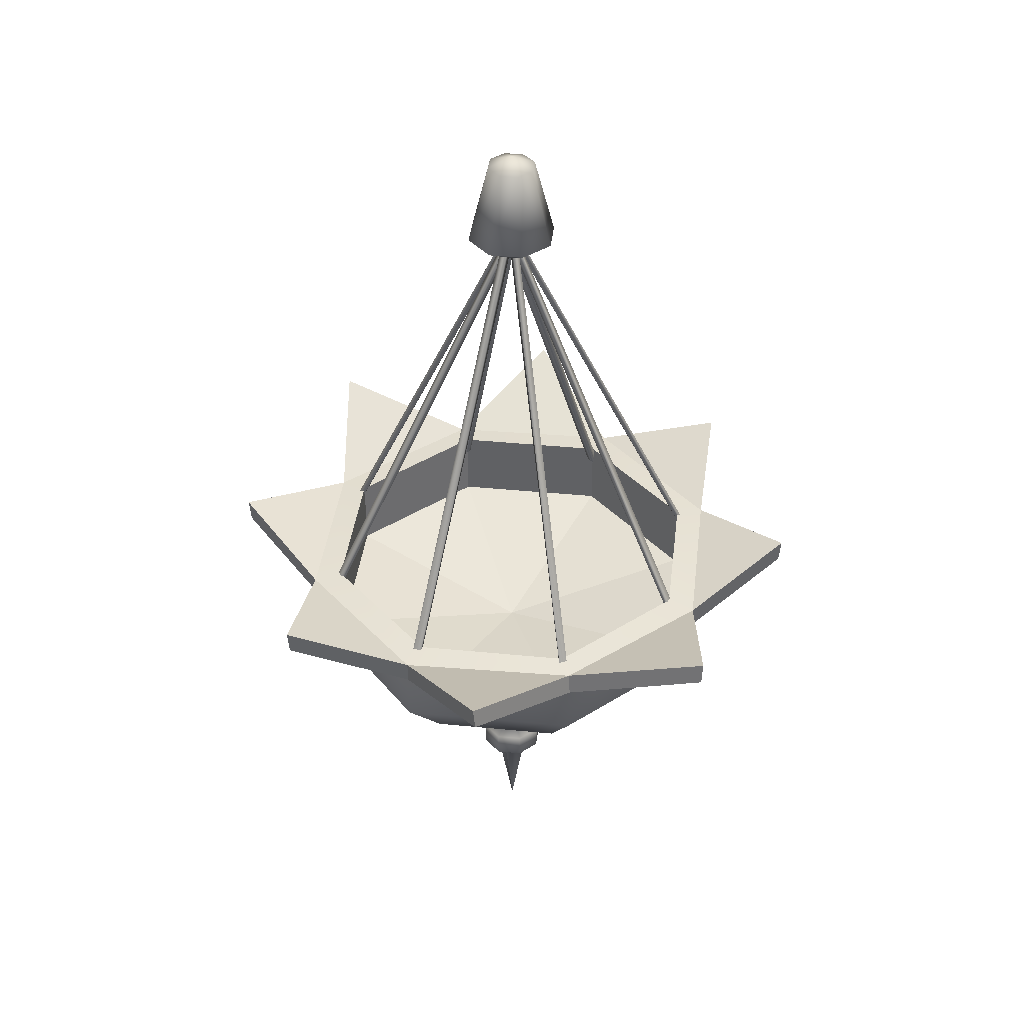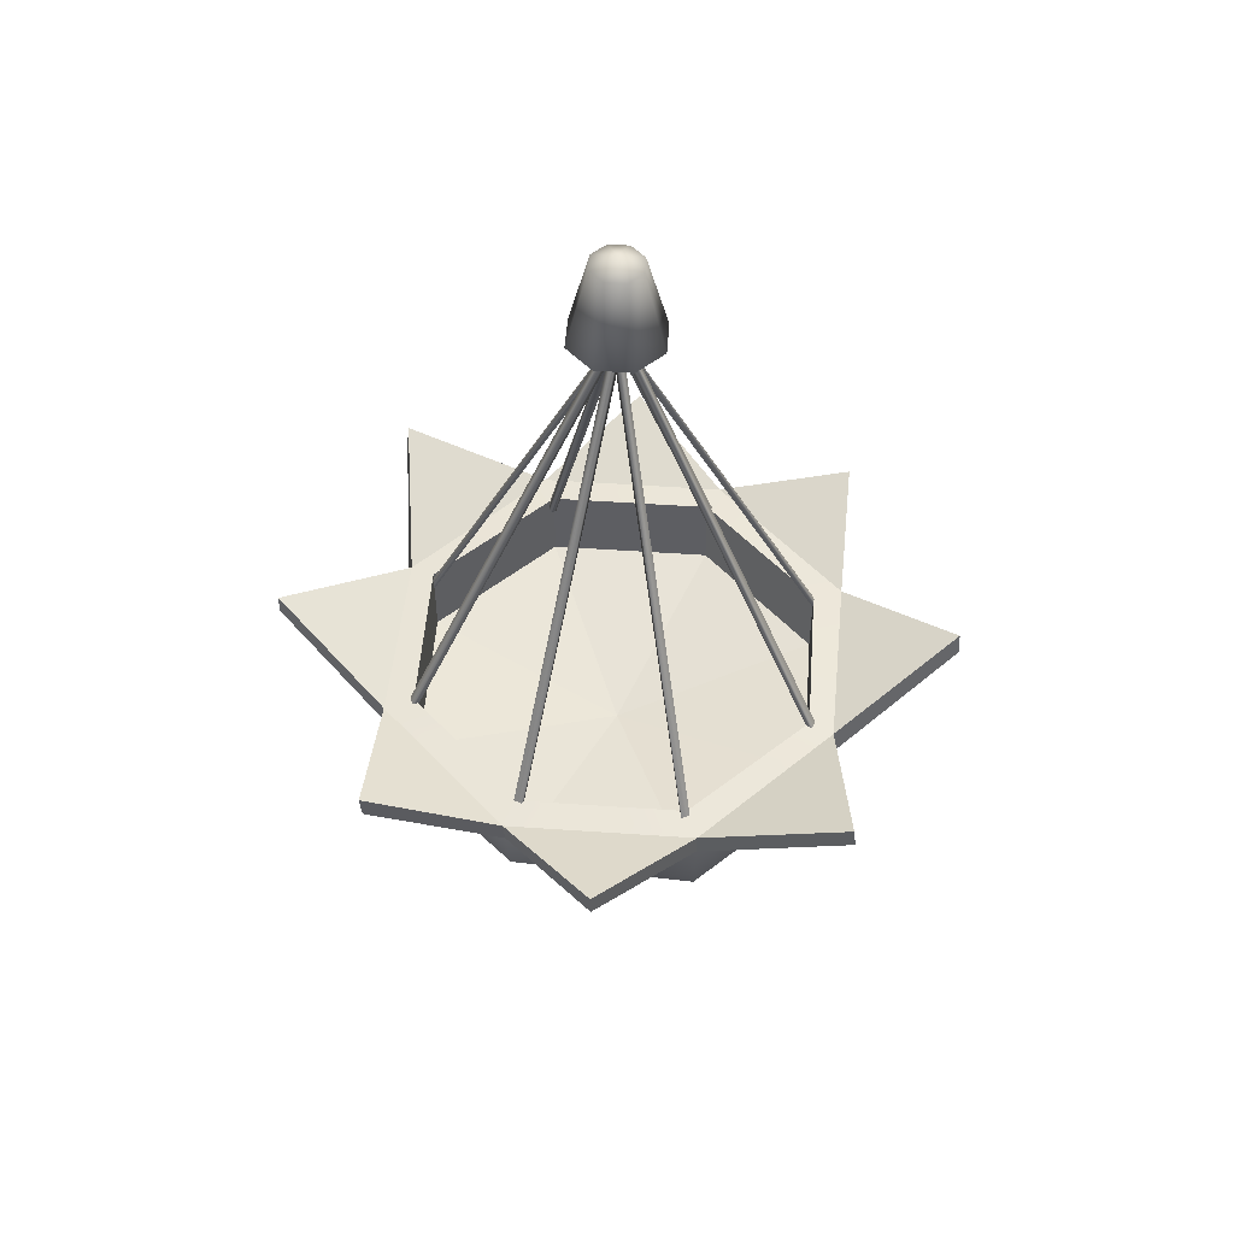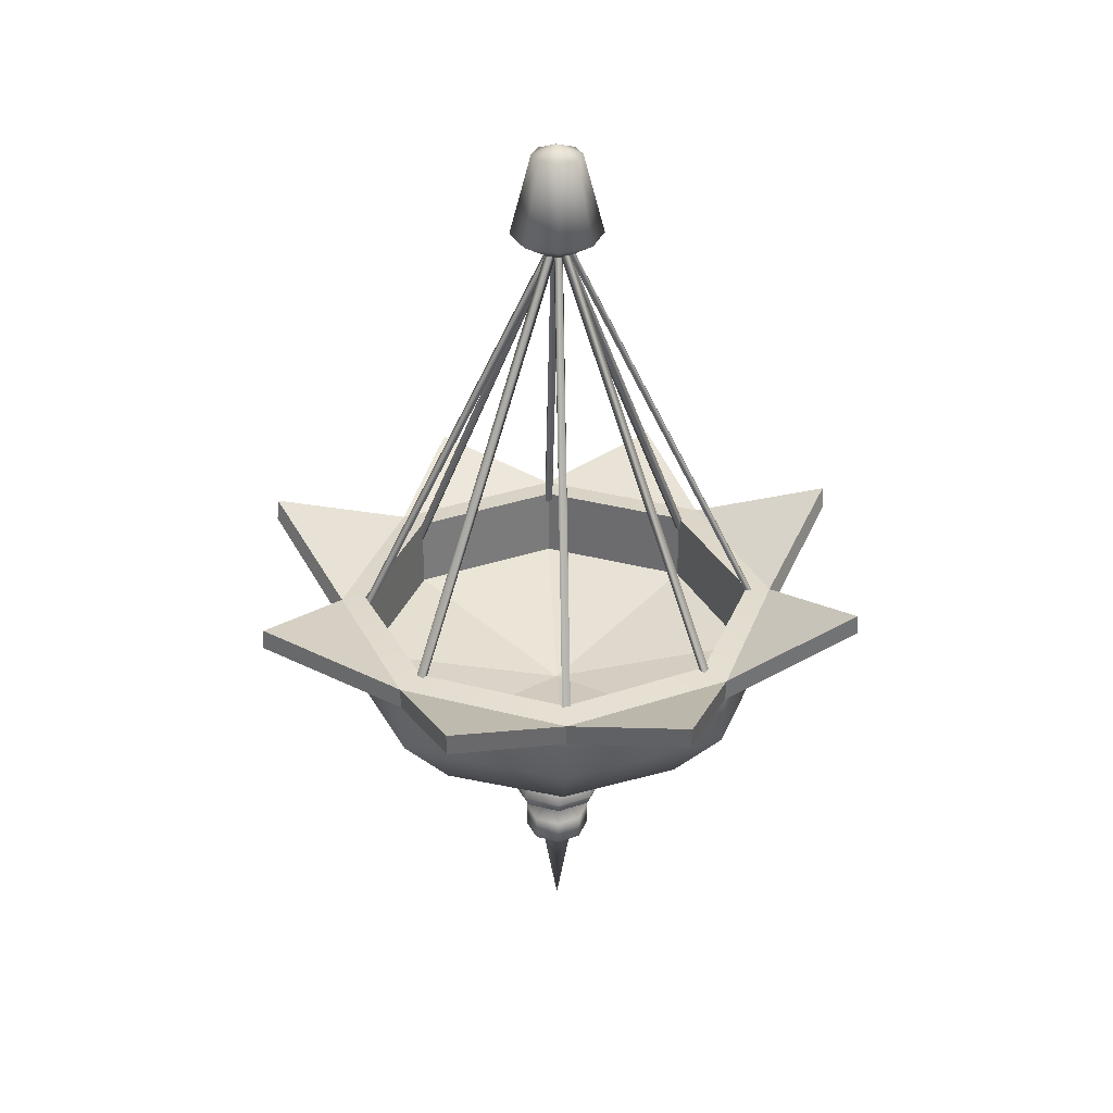
<metadata>
{"format":"obj","ext":"obj","renderer":"f3d","projection":"perspective","resolution":1024,"background":"white","views":[{"elev":39.5,"azim":-15.6,"up":"+Y"},{"elev":50.7,"azim":-63.2,"up":"+Y"},{"elev":32.9,"azim":-92.5,"up":"+Y"}]}
</metadata>
<code>
g Libel_HangingPot
v 0.05672 1.553 0.06241
v -0.002722 1.553 0.0871
v -0.002722 1.588 0.001837
v 0.1086 1.275 0.1141
v -0.002722 1.275 0.1603
v -0.06217 1.553 0.06241
v -0.114 1.275 0.1141
v 0.08132 1.553 0.001837
v 0.1541 1.276 0.001837
v -0.08676 1.553 0.001837
v -0.1596 1.276 0.001837
v 0.05672 1.553 -0.05874
v -0.002722 1.553 -0.08342
v 0.1086 1.275 -0.1104
v -0.002722 1.275 -0.1566
v -0.06217 1.553 -0.05874
v -0.114 1.275 -0.1104
v 0.1541 1.276 0.001837
v -0.002722 1.176 0.001837
v 0.1086 1.275 0.1141
v -0.002722 1.275 0.1603
v -0.002722 1.176 0.001837
v -0.1596 1.276 0.001837
v -0.114 1.275 0.1141
v -0.002722 1.275 0.1603
v 0.1541 1.276 0.001837
v 0.1086 1.275 -0.1104
v -0.002722 1.176 0.001837
v -0.002722 1.275 -0.1566
v -0.002722 1.176 0.001837
v -0.114 1.275 -0.1104
v -0.1596 1.276 0.001837
v -0.002722 1.275 -0.1566
v -0.01538 1.315 0.002358
v 0.5134 -0.263 0.5377
v 0.4969 -0.2521 0.5156
v -0.03691 1.325 -0.01563
v 0.0007629 1.309 -0.01492
v 0.5339 -0.2662 0.5174
v -0.01527 1.32 -0.03677
v 0.512 -0.2557 0.4994
v -0.03691 1.325 -0.01563
v 0.4969 -0.2521 0.5156
v -0.01019 1.315 0.01465
v 0.5252 -0.263 -0.5142
v 0.5031 -0.2521 -0.4976
v -0.02817 1.325 0.03618
v -0.02746 1.309 -0.00149
v 0.5048 -0.2662 -0.5347
v -0.04932 1.32 0.01455
v 0.4868 -0.2557 -0.5128
v -0.02817 1.325 0.03618
v 0.5031 -0.2521 -0.4976
v -0.01972 1.315 -0.005173
v -0.5551 -0.263 0.5236
v -0.533 -0.2521 0.5071
v -0.001732 1.325 -0.0267
v -0.002444 1.309 0.01097
v -0.5347 -0.2662 0.5441
v 0.01941 1.32 -0.005071
v -0.5168 -0.2557 0.5222
v -0.001732 1.325 -0.0267
v -0.533 -0.2521 0.5071
v 0.002407 1.315 -0.005138
v -0.5264 -0.263 -0.5405
v -0.5099 -0.2521 -0.5184
v 0.02394 1.325 0.01285
v -0.01373 1.309 0.01214
v -0.5469 -0.2662 -0.5201
v 0.002307 1.32 0.03399
v -0.525 -0.2557 -0.5022
v 0.02394 1.325 0.01285
v -0.5099 -0.2521 -0.5184
v -0.002822 1.315 0.01057
v 0.7496 -0.263 0.01519
v 0.7223 -0.2521 0.01128
v -0.03077 1.325 0.01308
v -0.003627 1.309 -0.01306
v 0.7498 -0.2662 -0.01368
v -0.03042 1.32 -0.01717
v 0.7216 -0.2557 -0.0109
v -0.03077 1.325 0.01308
v 0.7223 -0.2521 0.01128
v 0.009539 1.315 0.01559
v 0.01416 -0.263 -0.7369
v 0.01025 -0.2521 -0.7096
v 0.01204 1.325 0.04354
v -0.01409 1.309 0.0164
v -0.01472 -0.2662 -0.737
v -0.01472 -0.2662 -0.737
v -0.01409 1.309 0.0164
v -0.0182 1.32 0.04319
v -0.01194 -0.2557 -0.7088
v 0.01204 1.325 0.04354
v 0.01025 -0.2521 -0.7096
v -0.01122 1.315 0.008318
v -0.01584 -0.263 0.7608
v -0.01193 -0.2521 0.7335
v -0.01372 1.325 -0.01963
v 0.01241 1.309 0.007513
v 0.01304 -0.2662 0.7609
v 0.01652 1.32 -0.01928
v 0.01026 -0.2557 0.7327
v -0.01372 1.325 -0.01963
v -0.01193 -0.2521 0.7335
v 0.004452 1.315 -0.007305
v -0.748 -0.263 -0.01193
v -0.7207 -0.2521 -0.008015
v 0.0324 1.325 -0.009811
v 0.005256 1.309 0.01632
v -0.7481 -0.2662 0.01695
v 0.03205 1.32 0.02044
v -0.7199 -0.2557 0.01417
v 0.0324 1.325 -0.009811
v -0.7207 -0.2521 -0.008015
v 0.04127 -0.8355 -5.116e-17
v 0.02961 -0.8354 0.02962
v 0.4084 -0.6663 0.4082
v 0.5453 -0.6687 9.537e-09
v 0 -0.6669 0.5773
v 0 -0.8355 0.04127
v 0.7569 -0.4155 1.907e-08
v 0.5579 -0.4219 0.5548
v 0.7815 -0.2495 2.861e-08
v 0.56 -0.2434 0.5606
v 0 -0.4215 0.7855
v 0 -0.237 0.7951
v -0.02961 -0.8354 0.02962
v -0.4084 -0.6663 0.4082
v -0.04127 -0.8355 -5.116e-17
v -0.5453 -0.6687 9.537e-09
v -0.7569 -0.4155 1.907e-08
v -0.5579 -0.4219 0.5548
v -0.56 -0.2434 0.5606
v -0.7815 -0.2495 2.861e-08
v 0.5579 -0.4219 -0.5548
v 0.4084 -0.6663 -0.4082
v 0.02961 -0.8354 -0.02962
v 0 -0.6669 -0.5773
v 0 -0.8355 -0.04127
v 0 -0.4215 -0.7855
v 0.56 -0.2434 -0.5606
v 0 -0.237 -0.7951
v -0.02961 -0.8354 -0.02962
v -0.4084 -0.6663 -0.4082
v -0.5579 -0.4219 -0.5548
v -0.56 -0.2434 -0.5606
v 0.5609 -0.1656 0.563
v 0.4895 -0.1566 0.4916
v 0.6929 -0.1566 2.861e-08
v 0.794 -0.1656 2.861e-08
v 0 -0.1646 0.7801
v 0 -0.1566 0.695
v -0.4895 -0.1566 0.4916
v -0.5609 -0.1656 0.563
v -0.6929 -0.1566 2.861e-08
v -0.794 -0.1656 2.861e-08
v 0.5609 -0.1656 -0.563
v 0.4895 -0.1566 -0.4916
v 0 -0.1646 -0.7801
v 0 -0.1566 -0.695
v -0.5609 -0.1656 -0.563
v -0.4895 -0.1566 -0.4916
v 0.6929 -0.1566 2.861e-08
v 0.4895 -0.1566 0.4916
v 0.4895 -0.4105 0.4916
v 0.6929 -0.4105 1.907e-08
v 0.4895 -0.1566 0.4916
v 0 -0.1566 0.695
v 0 -0.4105 0.695
v 0.4895 -0.4105 0.4916
v 0.6929 -0.4105 1.907e-08
v 0.4895 -0.4105 0.4916
v 0 -0.5321 3.233e-06
v 0 -0.5321 1.907e-08
v 0.4895 -0.4105 0.4916
v 0 -0.4105 0.695
v 0 -0.5321 3.233e-06
v 0.5609 -0.1656 0.563
v 0.56 -0.2434 0.5606
v 0.423 -0.07359 1.032
v 0.4287 0.001488 1.026
v 0.56 -0.2434 0.5606
v 0 -0.237 0.7951
v 0 -0.237 0.7951
v 0.423 -0.07359 1.032
v 0.5609 -0.1656 0.563
v 0.794 -0.1656 2.861e-08
v 0.9767 -0.05285 0.4028
v 0.794 -0.1656 2.861e-08
v 0.7815 -0.2495 2.861e-08
v 0.97 -0.1337 0.4008
v 0.9767 -0.05285 0.4028
v 0.7815 -0.2495 2.861e-08
v 0.56 -0.2434 0.5606
v 0.97 -0.1337 0.4008
v 0.56 -0.2434 0.5606
v 0.5609 -0.1656 0.563
v 0.9767 -0.05285 0.4028
v 0.97 -0.1337 0.4008
v 0 -0.1646 0.7801
v 0 -0.1646 0.7801
v 0.5609 -0.1656 0.563
v 0.4287 0.001488 1.026
v 0 -0.237 0.7951
v 0 -0.1646 0.7801
v 0.4287 0.001488 1.026
v 0.423 -0.07359 1.032
v -0.6929 -0.1566 2.861e-08
v -0.6929 -0.4105 1.907e-08
v -0.4895 -0.4105 0.4916
v -0.4895 -0.1566 0.4916
v -0.4895 -0.1566 0.4916
v -0.4895 -0.4105 0.4916
v 0 -0.4105 0.695
v 0 -0.1566 0.695
v -0.6929 -0.4105 1.907e-08
v 0 -0.5321 1.907e-08
v 0 -0.5321 3.233e-06
v -0.4895 -0.4105 0.4916
v -0.4895 -0.4105 0.4916
v 0 -0.5321 3.233e-06
v 0 -0.4105 0.695
v -0.5609 -0.1656 0.563
v -0.4287 0.001488 1.026
v -0.423 -0.07359 1.032
v -0.56 -0.2434 0.5606
v -0.56 -0.2434 0.5606
v -0.423 -0.07359 1.032
v 0 -0.237 0.7951
v 0 -0.237 0.7951
v -0.5609 -0.1656 0.563
v -0.9767 -0.05285 0.4028
v -0.794 -0.1656 2.861e-08
v -0.794 -0.1656 2.861e-08
v -0.9767 -0.05285 0.4028
v -0.97 -0.1337 0.4008
v -0.7815 -0.2495 2.861e-08
v -0.7815 -0.2495 2.861e-08
v -0.97 -0.1337 0.4008
v -0.56 -0.2434 0.5606
v -0.56 -0.2434 0.5606
v -0.97 -0.1337 0.4008
v -0.9767 -0.05285 0.4028
v -0.5609 -0.1656 0.563
v 0 -0.1646 0.7801
v -0.4287 0.001488 1.026
v -0.5609 -0.1656 0.563
v 0 -0.1646 0.7801
v 0 -0.237 0.7951
v -0.423 -0.07359 1.032
v -0.4287 0.001488 1.026
v 0 -0.1646 0.7801
v 0.6929 -0.1566 2.861e-08
v 0.6929 -0.4105 1.907e-08
v 0.4895 -0.4105 -0.4916
v 0.4895 -0.1566 -0.4916
v 0.4895 -0.1566 -0.4916
v 0.4895 -0.4105 -0.4916
v 0 -0.4105 -0.695
v 0 -0.1566 -0.695
v 0.6929 -0.4105 1.907e-08
v 0 -0.5321 1.907e-08
v 0 -0.5321 -3.195e-06
v 0.4895 -0.4105 -0.4916
v 0.4895 -0.4105 -0.4916
v 0 -0.5321 -3.195e-06
v 0 -0.4105 -0.695
v 0.5609 -0.1656 -0.563
v 0.4287 0.001489 -1.026
v 0.423 -0.07359 -1.032
v 0.56 -0.2434 -0.5606
v 0.56 -0.2434 -0.5606
v 0.423 -0.07359 -1.032
v 0 -0.237 -0.7951
v 0 -0.237 -0.7951
v 0.5609 -0.1656 -0.563
v 0.9767 -0.05285 -0.4028
v 0.794 -0.1656 2.861e-08
v 0.794 -0.1656 2.861e-08
v 0.9767 -0.05285 -0.4028
v 0.97 -0.1337 -0.4008
v 0.7815 -0.2495 2.861e-08
v 0.7815 -0.2495 2.861e-08
v 0.97 -0.1337 -0.4008
v 0.56 -0.2434 -0.5606
v 0.56 -0.2434 -0.5606
v 0.97 -0.1337 -0.4008
v 0.9767 -0.05285 -0.4028
v 0.5609 -0.1656 -0.563
v 0 -0.1646 -0.7801
v 0.4287 0.001489 -1.026
v 0.5609 -0.1656 -0.563
v 0 -0.1646 -0.7801
v 0 -0.237 -0.7951
v 0.423 -0.07359 -1.032
v 0.4287 0.001489 -1.026
v 0 -0.1646 -0.7801
v -0.6929 -0.1566 2.861e-08
v -0.4895 -0.1566 -0.4916
v -0.4895 -0.4105 -0.4916
v -0.6929 -0.4105 1.907e-08
v -0.4895 -0.1566 -0.4916
v 0 -0.1566 -0.695
v 0 -0.4105 -0.695
v -0.4895 -0.4105 -0.4916
v -0.6929 -0.4105 1.907e-08
v -0.4895 -0.4105 -0.4916
v 0 -0.5321 -3.195e-06
v 0 -0.5321 1.907e-08
v -0.4895 -0.4105 -0.4916
v 0 -0.4105 -0.695
v 0 -0.5321 -3.195e-06
v -0.5609 -0.1656 -0.563
v -0.56 -0.2434 -0.5606
v -0.423 -0.07359 -1.032
v -0.4287 0.001489 -1.026
v -0.56 -0.2434 -0.5606
v 0 -0.237 -0.7951
v 0 -0.237 -0.7951
v -0.423 -0.07359 -1.032
v -0.5609 -0.1656 -0.563
v -0.794 -0.1656 2.861e-08
v -0.9767 -0.05285 -0.4028
v -0.794 -0.1656 2.861e-08
v -0.7815 -0.2495 2.861e-08
v -0.97 -0.1337 -0.4008
v -0.9767 -0.05285 -0.4028
v -0.7815 -0.2495 2.861e-08
v -0.56 -0.2434 -0.5606
v -0.97 -0.1337 -0.4008
v -0.56 -0.2434 -0.5606
v -0.5609 -0.1656 -0.563
v -0.9767 -0.05285 -0.4028
v -0.97 -0.1337 -0.4008
v 0 -0.1646 -0.7801
v 0 -0.1646 -0.7801
v -0.5609 -0.1656 -0.563
v -0.4287 0.001489 -1.026
v 0 -0.237 -0.7951
v 0 -0.1646 -0.7801
v -0.4287 0.001489 -1.026
v -0.423 -0.07359 -1.032
v 0.08354 -1.237 0.08342
v 0.08486 -1.146 0.08477
v 0.1192 -1.146 0.001687
v 0.1173 -1.237 0.001687
v 0.06 -1.106 0.001687
v 0.04298 -1.106 0.04293
v 0.1612 -1.049 0.001687
v 0.1145 -1.049 0.1145
v 0.04093 -1.269 0.04081
v 0.05704 -1.269 0.001687
v 0.1759 -1.012 0.001687
v 0.1249 -1.012 0.1249
v 0.1377 -0.9375 0.001687
v 0.09784 -0.9375 0.09783
v 0.04124 -0.8917 0.001687
v 0.02962 -0.8917 0.02962
v 0.04127 -0.8355 0.001687
v 0.02961 -0.8354 0.02962
v 0.0008154 -0.9375 0.1373
v 0.0008154 -0.8917 0.04091
v 0.0008154 -0.8355 0.04095
v 0.0008154 -1.012 0.1755
v 0.0008154 -1.049 0.1609
v 0.0008154 -1.106 0.05963
v 0.0008154 -1.146 0.1188
v 0.0008154 -1.237 0.1169
v 0.0008154 -1.269 0.05663
v 0.0008154 -1.586 0.002468
v -0.0393 -1.269 0.04081
v -0.08323 -1.146 0.08477
v -0.08192 -1.237 0.08342
v -0.1176 -1.146 0.001687
v -0.1157 -1.237 0.001687
v -0.05837 -1.106 0.001687
v -0.04135 -1.106 0.04293
v -0.1596 -1.049 0.001687
v -0.1129 -1.049 0.1145
v -0.05541 -1.269 0.001687
v -0.1743 -1.012 0.001687
v -0.1232 -1.012 0.1249
v -0.136 -0.9375 0.001687
v -0.09621 -0.9375 0.09783
v -0.03961 -0.8917 0.001687
v -0.02799 -0.8917 0.02962
v -0.03964 -0.8355 0.001687
v -0.02798 -0.8354 0.02962
v 0.0008154 -1.588 0.001687
v 0.08354 -1.237 -0.08004
v 0.1173 -1.237 0.001687
v 0.1192 -1.146 0.001687
v 0.08486 -1.146 -0.0814
v 0.06 -1.106 0.001687
v 0.04298 -1.106 -0.03955
v 0.1612 -1.049 0.001687
v 0.1145 -1.049 -0.1111
v 0.04093 -1.269 -0.03744
v 0.05704 -1.269 0.001687
v 0.1759 -1.012 0.001687
v 0.1249 -1.012 -0.1215
v 0.1377 -0.9375 0.001687
v 0.09784 -0.9375 -0.09445
v 0.04124 -0.8917 0.001687
v 0.02962 -0.8917 -0.02625
v 0.04127 -0.8355 0.001687
v 0.02961 -0.8354 -0.02624
v 0.0008154 -0.9375 -0.1339
v 0.0008154 -0.8917 -0.03754
v 0.0008154 -0.8355 -0.03758
v 0.0008154 -1.012 -0.1722
v 0.0008154 -1.049 -0.1575
v 0.0008154 -1.106 -0.05625
v 0.0008154 -1.146 -0.1154
v 0.0008154 -1.237 -0.1135
v 0.0008154 -1.269 -0.05326
v 0.0008154 -1.586 0.0009062
v -0.0393 -1.269 -0.03744
v -0.08323 -1.146 -0.0814
v -0.08192 -1.237 -0.08004
v -0.1176 -1.146 0.001687
v -0.1157 -1.237 0.001687
v -0.05837 -1.106 0.001687
v -0.04135 -1.106 -0.03955
v -0.1596 -1.049 0.001687
v -0.1129 -1.049 -0.1111
v -0.05541 -1.269 0.001687
v -0.1743 -1.012 0.001687
v -0.1232 -1.012 -0.1215
v -0.136 -0.9375 0.001687
v -0.09621 -0.9375 -0.09445
v -0.03961 -0.8917 0.001687
v -0.02799 -0.8917 -0.02625
v -0.03964 -0.8355 0.001687
v -0.02798 -0.8354 -0.02624
v 0.0008154 -1.588 0.001687
g Libel_HangingPot_0
f 3 2 1
f 1 2 4
f 2 5 4
f 2 3 6
f 2 6 7
f 5 2 7
f 1 8 3
f 1 4 8
f 4 9 8
f 6 3 10
f 6 10 11
f 7 6 11
f 8 12 3
f 13 3 12
f 13 12 14
f 14 12 8
f 9 14 8
f 15 13 14
f 3 13 16
f 3 16 10
f 10 16 11
f 13 15 17
f 16 13 17
f 16 17 11
f 20 19 18
f 20 21 19
f 24 23 22
f 24 22 25
f 28 27 26
f 29 27 28
f 32 31 30
f 31 33 30
f 36 35 34
f 37 36 34
f 34 35 38
f 35 39 38
f 40 38 39
f 41 40 39
f 42 40 41
f 43 42 41
f 46 45 44
f 47 46 44
f 44 45 48
f 45 49 48
f 50 48 49
f 51 50 49
f 52 50 51
f 53 52 51
f 56 55 54
f 57 56 54
f 54 55 58
f 55 59 58
f 60 58 59
f 61 60 59
f 62 60 61
f 63 62 61
f 66 65 64
f 67 66 64
f 64 65 68
f 65 69 68
f 70 68 69
f 71 70 69
f 72 70 71
f 73 72 71
f 76 75 74
f 77 76 74
f 74 75 78
f 75 79 78
f 80 78 79
f 81 80 79
f 82 80 81
f 83 82 81
f 86 85 84
f 87 86 84
f 84 85 88
f 85 89 88
f 92 91 90
f 93 92 90
f 94 92 93
f 95 94 93
f 98 97 96
f 99 98 96
f 96 97 100
f 97 101 100
f 102 100 101
f 103 102 101
f 104 102 103
f 105 104 103
f 108 107 106
f 109 108 106
f 106 107 110
f 107 111 110
f 112 110 111
f 113 112 111
f 114 112 113
f 115 114 113
f 118 117 116
f 119 118 116
f 118 120 117
f 120 121 117
f 119 122 118
f 122 123 118
f 118 123 120
f 123 122 124
f 125 123 124
f 126 123 125
f 123 126 120
f 127 126 125
f 121 120 128
f 120 129 128
f 128 129 130
f 129 131 130
f 132 131 129
f 133 132 129
f 133 129 120
f 126 133 120
f 126 127 134
f 133 126 134
f 133 134 135
f 132 133 135
f 122 136 124
f 136 122 137
f 122 119 137
f 137 119 116
f 138 137 116
f 139 137 138
f 136 137 139
f 140 139 138
f 141 136 139
f 136 141 142
f 141 143 142
f 136 142 124
f 139 140 144
f 145 139 144
f 145 144 130
f 131 145 130
f 131 132 145
f 132 146 145
f 146 141 139
f 145 146 139
f 141 146 147
f 143 141 147
f 146 132 135
f 147 146 135
f 150 149 148
f 151 150 148
f 148 149 152
f 149 153 152
f 153 154 152
f 154 155 152
f 154 156 155
f 156 157 155
f 150 151 158
f 159 150 158
f 159 158 160
f 161 159 160
f 157 156 162
f 156 163 162
f 163 161 160
f 162 163 160
f 166 165 164
f 167 166 164
f 170 169 168
f 171 170 168
f 174 173 172
f 175 174 172
f 178 177 176
f 181 180 179
f 182 181 179
f 185 184 183
f 186 185 183
f 189 188 187
f 192 191 190
f 193 192 190
f 196 195 194
f 199 198 197
f 200 199 197
f 203 202 201
f 204 203 201
f 207 206 205
f 208 207 205
f 211 210 209
f 212 211 209
f 215 214 213
f 216 215 213
f 219 218 217
f 220 219 217
f 223 222 221
f 226 225 224
f 227 226 224
f 230 229 228
f 231 230 228
f 234 233 232
f 237 236 235
f 238 237 235
f 241 240 239
f 244 243 242
f 245 244 242
f 248 247 246
f 249 248 246
f 252 251 250
f 253 252 250
f 256 255 254
f 257 256 254
f 260 259 258
f 261 260 258
f 264 263 262
f 265 264 262
f 268 267 266
f 271 270 269
f 272 271 269
f 275 274 273
f 276 275 273
f 279 278 277
f 282 281 280
f 283 282 280
f 286 285 284
f 289 288 287
f 290 289 287
f 293 292 291
f 294 293 291
f 297 296 295
f 298 297 295
f 301 300 299
f 302 301 299
f 305 304 303
f 306 305 303
f 309 308 307
f 310 309 307
f 313 312 311
f 316 315 314
f 317 316 314
f 320 319 318
f 321 320 318
f 324 323 322
f 327 326 325
f 328 327 325
f 331 330 329
f 334 333 332
f 335 334 332
f 338 337 336
f 339 338 336
f 342 341 340
f 343 342 340
f 346 345 344
f 347 346 344
f 346 348 345
f 348 349 345
f 348 350 349
f 350 351 349
f 347 344 352
f 353 347 352
f 350 354 351
f 354 355 351
f 354 356 355
f 356 357 355
f 356 358 357
f 358 359 357
f 358 360 359
f 360 361 359
f 357 359 362
f 359 363 362
f 359 361 363
f 361 364 363
f 357 362 365
f 355 357 365
f 355 365 366
f 351 355 366
f 351 366 367
f 349 351 367
f 349 367 368
f 345 349 368
f 345 368 369
f 344 345 369
f 344 369 370
f 352 344 370
f 352 370 371
f 370 372 371
f 368 373 369
f 373 374 369
f 374 372 370
f 369 374 370
f 373 375 374
f 375 376 374
f 374 376 372
f 377 375 373
f 378 377 373
f 378 373 368
f 379 377 378
f 380 379 378
f 376 381 372
f 382 379 380
f 383 382 380
f 384 382 383
f 385 384 383
f 386 384 385
f 387 386 385
f 388 386 387
f 389 388 387
f 387 385 362
f 363 387 362
f 389 387 363
f 364 389 363
f 385 383 365
f 362 385 365
f 380 378 367
f 367 378 368
f 365 383 366
f 366 380 367
f 383 380 366
f 371 390 353
f 352 371 353
f 371 372 390
f 372 381 390
f 393 392 391
f 394 393 391
f 395 393 394
f 396 395 394
f 397 395 396
f 398 397 396
f 391 392 399
f 392 400 399
f 401 397 398
f 402 401 398
f 403 401 402
f 404 403 402
f 405 403 404
f 406 405 404
f 407 405 406
f 408 407 406
f 406 404 409
f 410 406 409
f 408 406 410
f 411 408 410
f 404 402 412
f 409 404 412
f 402 398 413
f 412 402 413
f 413 398 414
f 398 396 414
f 414 396 415
f 396 394 415
f 415 394 416
f 394 391 416
f 416 391 417
f 391 399 417
f 417 399 418
f 419 417 418
f 420 415 416
f 421 420 416
f 421 416 417
f 419 421 417
f 422 420 421
f 423 422 421
f 423 421 419
f 422 424 420
f 424 425 420
f 420 425 415
f 424 426 425
f 426 427 425
f 428 423 419
f 426 429 427
f 429 430 427
f 429 431 430
f 431 432 430
f 431 433 432
f 433 434 432
f 433 435 434
f 435 436 434
f 432 434 409
f 434 410 409
f 434 436 410
f 436 411 410
f 432 409 412
f 430 432 412
f 425 427 414
f 425 414 415
f 430 412 413
f 427 413 414
f 427 430 413
f 418 399 400
f 437 418 400
f 419 418 437
f 428 419 437

</code>
